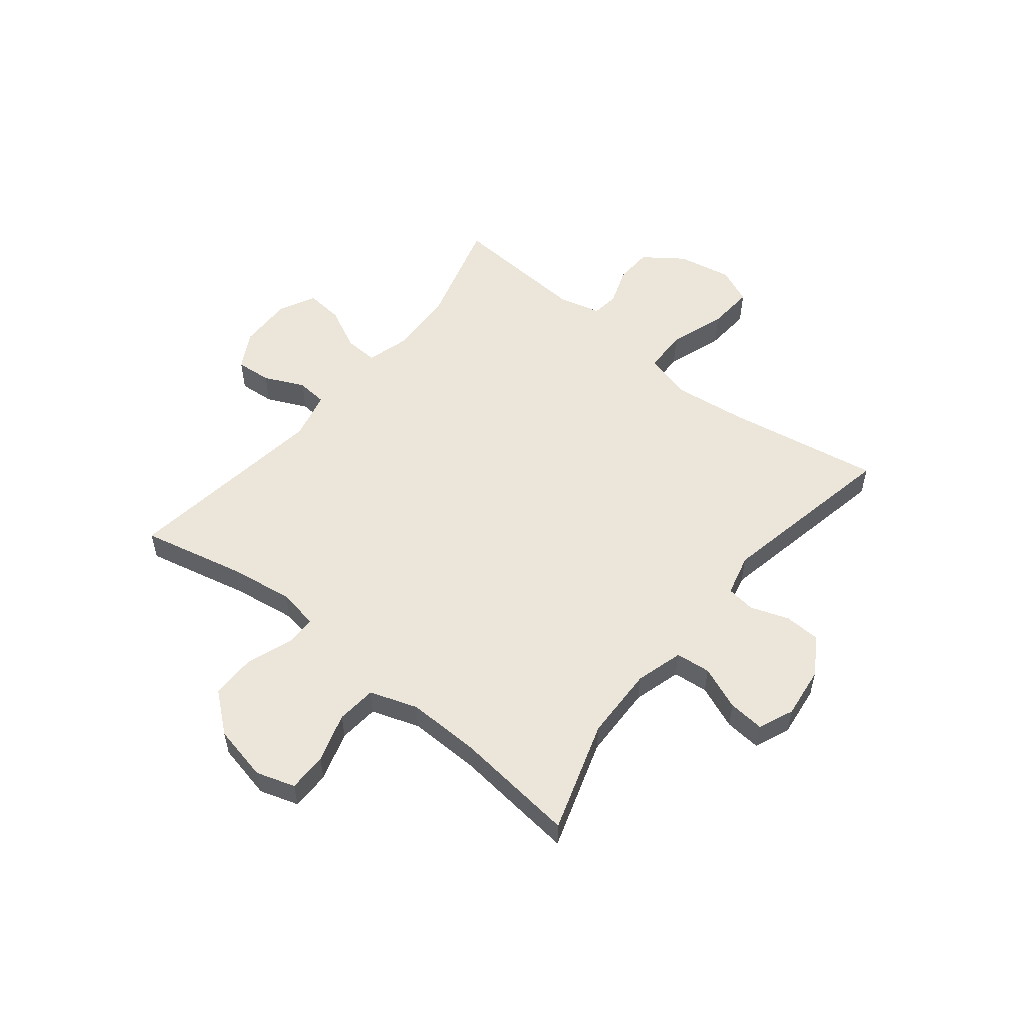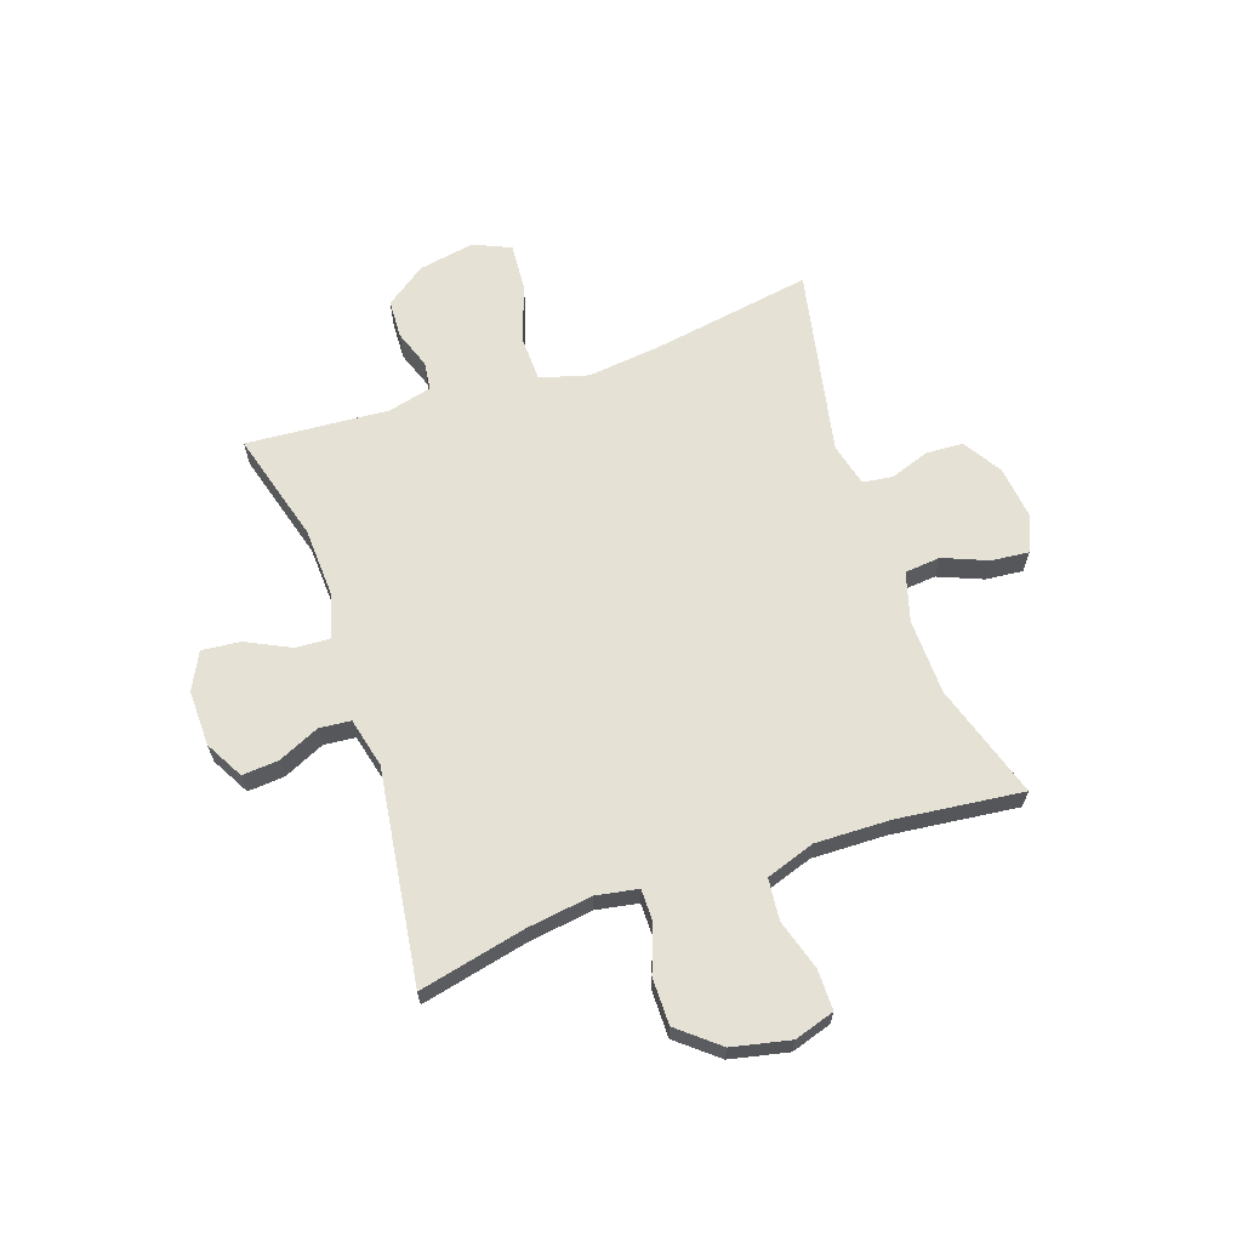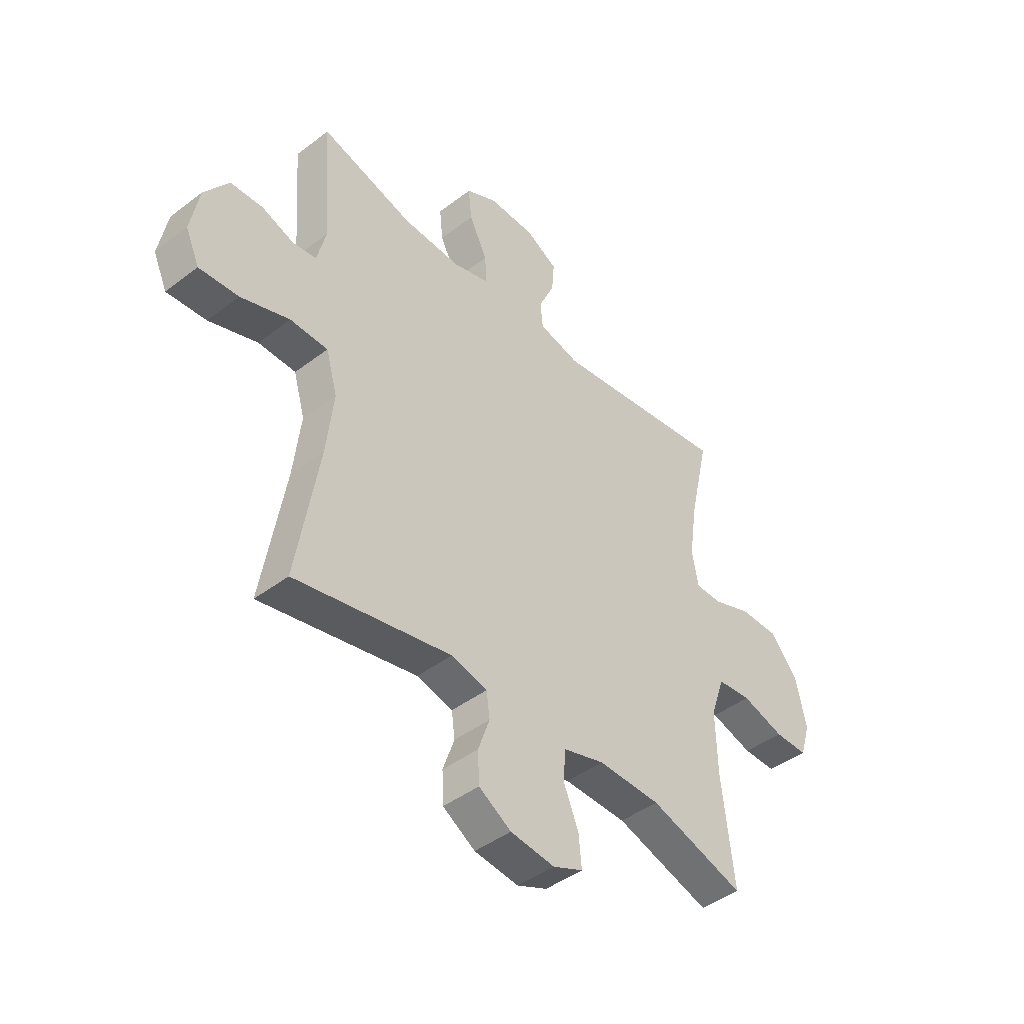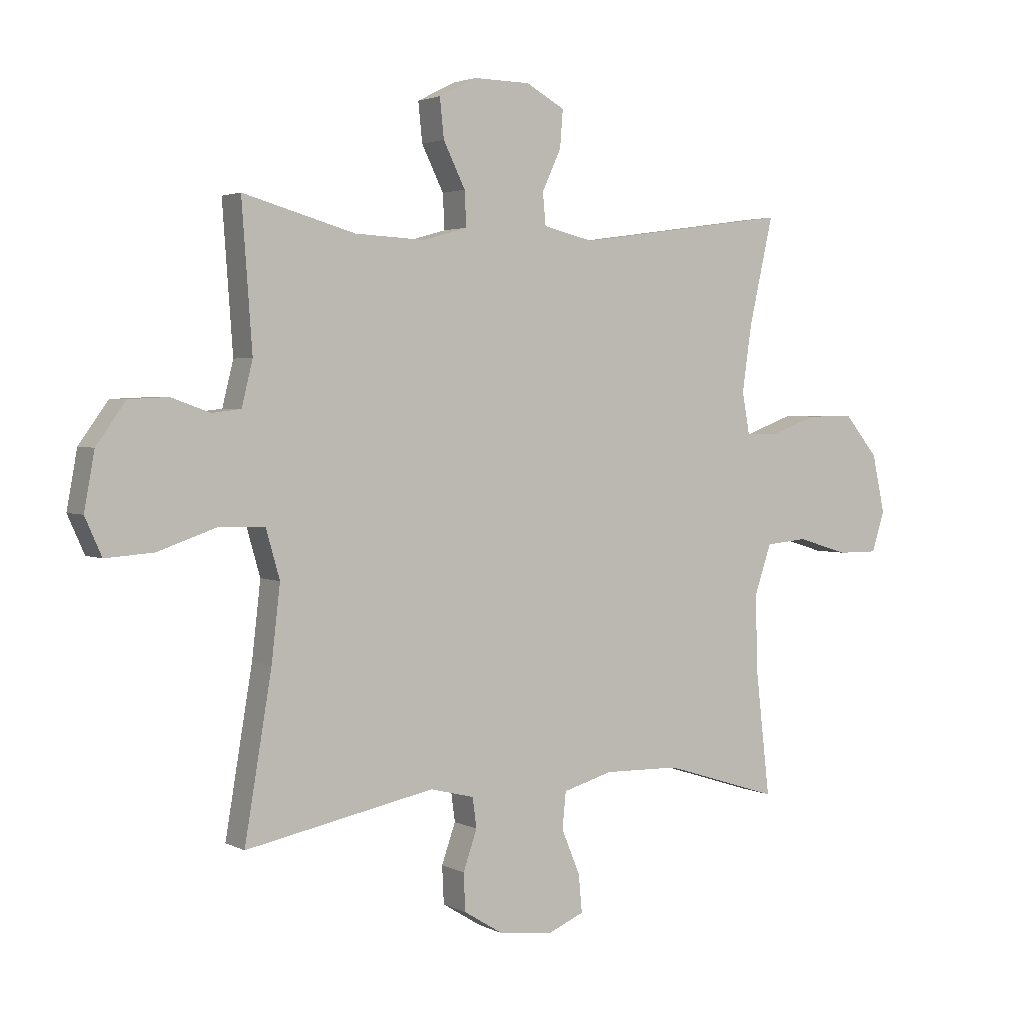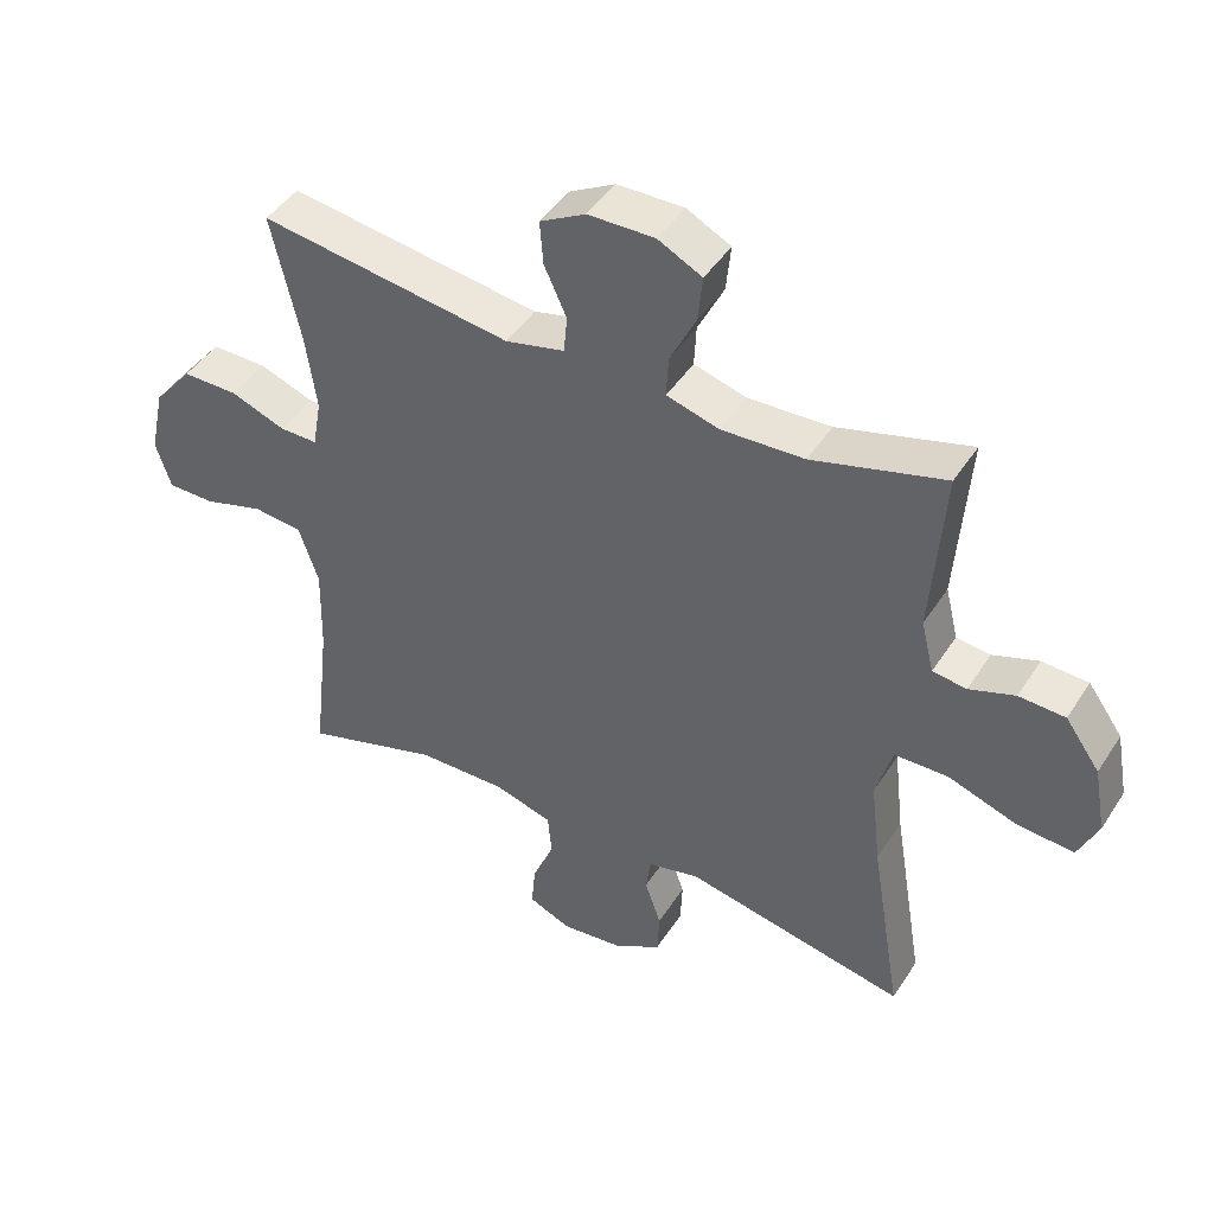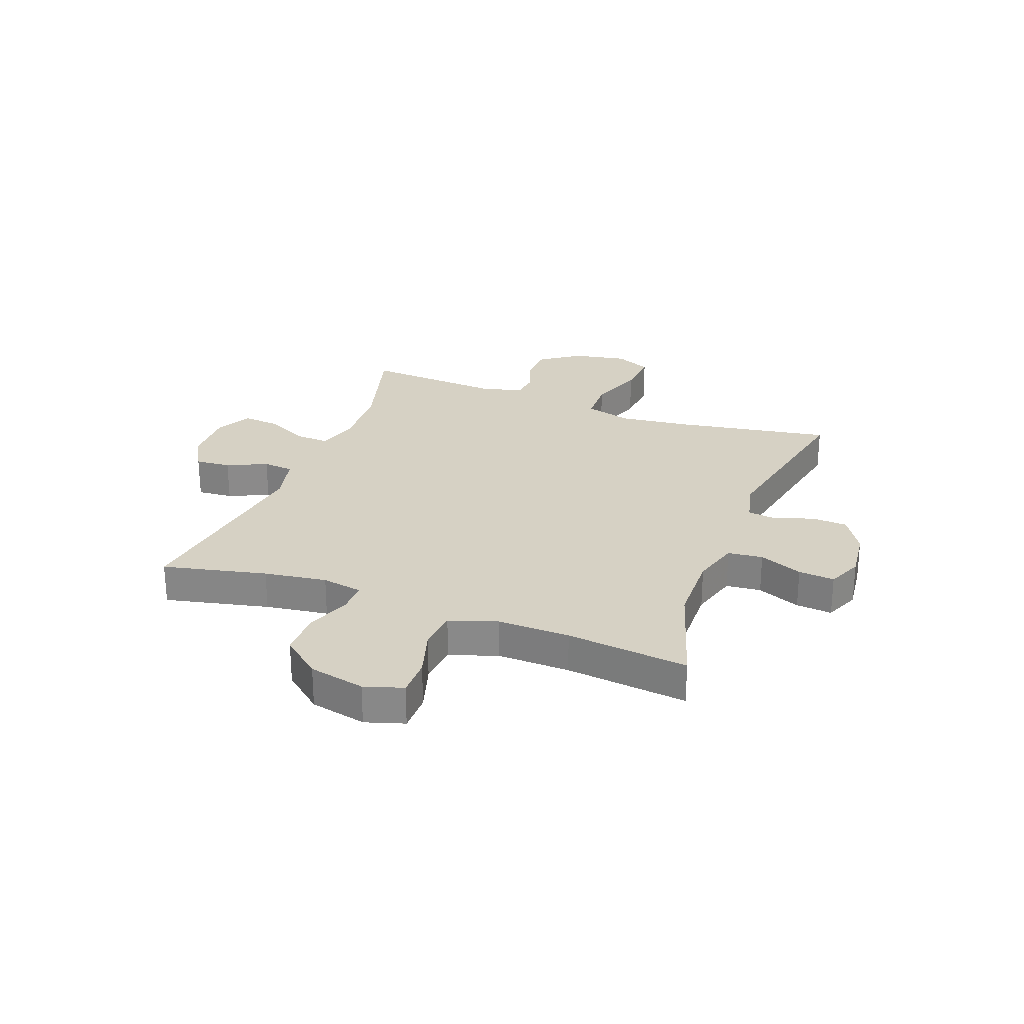
<metadata>
{"format":"obj","ext":"obj","renderer":"f3d","projection":"perspective","resolution":1024,"background":"white","views":[{"elev":54.3,"azim":128.6,"up":"+Y"},{"elev":64.9,"azim":71.1,"up":"+Y"},{"elev":-43.9,"azim":-48.2,"up":"+Z"},{"elev":2.8,"azim":-31.3,"up":"+Z"},{"elev":44.9,"azim":-149.2,"up":"+Z"},{"elev":26.7,"azim":110.6,"up":"+Y"}]}
</metadata>
<code>
v -0.5 0.07 0.5
v -0.306 0.07 0.445
v -0.184 0.07 0.439
v -0.107 0.07 0.461
v -0.11 0.07 0.521
v -0.148 0.07 0.598
v -0.155 0.07 0.666
v -0.09 0.07 0.699
v 0.008 0.07 0.697
v 0.075 0.07 0.66
v 0.07 0.07 0.596
v 0.037 0.07 0.524
v 0.042 0.07 0.469
v 0.129 0.07 0.448
v 0.5 0.07 0.5
v 0.458 0.07 0.313
v 0.442 0.07 0.2
v 0.455 0.07 0.127
v 0.511 0.07 0.127
v 0.592 0.07 0.157
v 0.674 0.07 0.157
v 0.732 0.07 0.087
v 0.754 0.07 -0.014
v 0.732 0.07 -0.084
v 0.662 0.07 -0.084
v 0.573 0.07 -0.057
v 0.501 0.07 -0.064
v 0.472 0.07 -0.15
v 0.475 0.07 -0.28
v 0.5 0.07 -0.5
v 0.3 0.07 -0.437
v 0.168 0.07 -0.434
v 0.082 0.07 -0.459
v 0.076 0.07 -0.522
v 0.108 0.07 -0.6
v 0.114 0.07 -0.665
v 0.051 0.07 -0.692
v -0.042 0.07 -0.681
v -0.11 0.07 -0.639
v -0.113 0.07 -0.574
v -0.089 0.07 -0.505
v -0.096 0.07 -0.453
v -0.172 0.07 -0.434
v -0.5 0.07 -0.5
v -0.453 0.07 -0.22
v -0.438 0.07 -0.09
v -0.462 0.07 -0.006
v -0.541 0.07 -0.004
v -0.643 0.07 -0.039
v -0.726 0.07 -0.045
v -0.755 0.07 0.02
v -0.737 0.07 0.118
v -0.686 0.07 0.189
v -0.618 0.07 0.192
v -0.551 0.07 0.168
v -0.501 0.07 0.174
v -0.482 0.07 0.251
v -0.5 0 0.5
v -0.306 0 0.445
v -0.184 0 0.439
v -0.107 0 0.461
v -0.11 0 0.521
v -0.148 0 0.598
v -0.155 0 0.666
v -0.09 0 0.699
v 0.008 0 0.697
v 0.075 0 0.66
v 0.07 0 0.596
v 0.037 0 0.524
v 0.042 0 0.469
v 0.129 0 0.448
v 0.5 0 0.5
v 0.458 0 0.313
v 0.442 0 0.2
v 0.455 0 0.127
v 0.511 0 0.127
v 0.592 0 0.157
v 0.674 0 0.157
v 0.732 0 0.087
v 0.754 0 -0.014
v 0.732 0 -0.084
v 0.662 0 -0.084
v 0.573 0 -0.057
v 0.501 0 -0.064
v 0.472 0 -0.15
v 0.475 0 -0.28
v 0.5 0 -0.5
v 0.3 0 -0.437
v 0.168 0 -0.434
v 0.082 0 -0.459
v 0.076 0 -0.522
v 0.108 0 -0.6
v 0.114 0 -0.665
v 0.051 0 -0.692
v -0.042 0 -0.681
v -0.11 0 -0.639
v -0.113 0 -0.574
v -0.089 0 -0.505
v -0.096 0 -0.453
v -0.172 0 -0.434
v -0.5 0 -0.5
v -0.453 0 -0.22
v -0.438 0 -0.09
v -0.462 0 -0.006
v -0.541 0 -0.004
v -0.643 0 -0.039
v -0.726 0 -0.045
v -0.755 0 0.02
v -0.737 0 0.118
v -0.686 0 0.189
v -0.618 0 0.192
v -0.551 0 0.168
v -0.501 0 0.174
v -0.482 0 0.251
f 53 54 55
f 52 53 55
f 51 52 55
f 50 51 55
f 49 50 55
f 48 49 55
f 47 48 55 56
f 46 47 56 57
f 43 44 45
f 42 43 45 46
f 39 40 41
f 38 39 41
f 37 38 41
f 36 37 41
f 35 36 41
f 34 35 41
f 33 34 41 42
f 57 1 2
f 46 57 2
f 42 46 2
f 33 42 2
f 32 33 2
f 24 25 26
f 23 24 26
f 22 23 26
f 21 22 26
f 20 21 26
f 19 20 26
f 18 19 26 27
f 14 15 16
f 13 14 16 17
f 10 11 12
f 9 10 12
f 8 9 12
f 7 8 12
f 6 7 12
f 5 6 12
f 4 5 12 13
f 13 17 18
f 4 13 18
f 3 4 18
f 18 27 28
f 3 18 28
f 2 3 28
f 32 2 28
f 31 32 28
f 29 30 31
f 28 29 31
f 112 111 110
f 112 110 109
f 112 109 108
f 112 108 107
f 112 107 106
f 112 106 105
f 113 112 105 104
f 114 113 104 103
f 102 101 100
f 103 102 100 99
f 98 97 96
f 98 96 95
f 98 95 94
f 98 94 93
f 98 93 92
f 98 92 91
f 99 98 91 90
f 59 58 114
f 59 114 103
f 59 103 99
f 59 99 90
f 59 90 89
f 83 82 81
f 83 81 80
f 83 80 79
f 83 79 78
f 83 78 77
f 83 77 76
f 84 83 76 75
f 73 72 71
f 74 73 71 70
f 69 68 67
f 69 67 66
f 69 66 65
f 69 65 64
f 69 64 63
f 69 63 62
f 70 69 62 61
f 75 74 70
f 75 70 61
f 75 61 60
f 85 84 75
f 85 75 60
f 85 60 59
f 85 59 89
f 85 89 88
f 88 87 86
f 88 86 85
f 1 58 59 2
f 2 59 60 3
f 3 60 61 4
f 4 61 62 5
f 5 62 63 6
f 6 63 64 7
f 7 64 65 8
f 8 65 66 9
f 9 66 67 10
f 10 67 68 11
f 11 68 69 12
f 12 69 70 13
f 13 70 71 14
f 14 71 72 15
f 15 72 73 16
f 16 73 74 17
f 17 74 75 18
f 18 75 76 19
f 19 76 77 20
f 20 77 78 21
f 21 78 79 22
f 22 79 80 23
f 23 80 81 24
f 24 81 82 25
f 25 82 83 26
f 26 83 84 27
f 27 84 85 28
f 28 85 86 29
f 29 86 87 30
f 30 87 88 31
f 31 88 89 32
f 32 89 90 33
f 33 90 91 34
f 34 91 92 35
f 35 92 93 36
f 36 93 94 37
f 37 94 95 38
f 38 95 96 39
f 39 96 97 40
f 40 97 98 41
f 41 98 99 42
f 42 99 100 43
f 43 100 101 44
f 44 101 102 45
f 45 102 103 46
f 46 103 104 47
f 47 104 105 48
f 48 105 106 49
f 49 106 107 50
f 50 107 108 51
f 51 108 109 52
f 52 109 110 53
f 53 110 111 54
f 54 111 112 55
f 55 112 113 56
f 56 113 114 57
f 57 114 58 1

</code>
